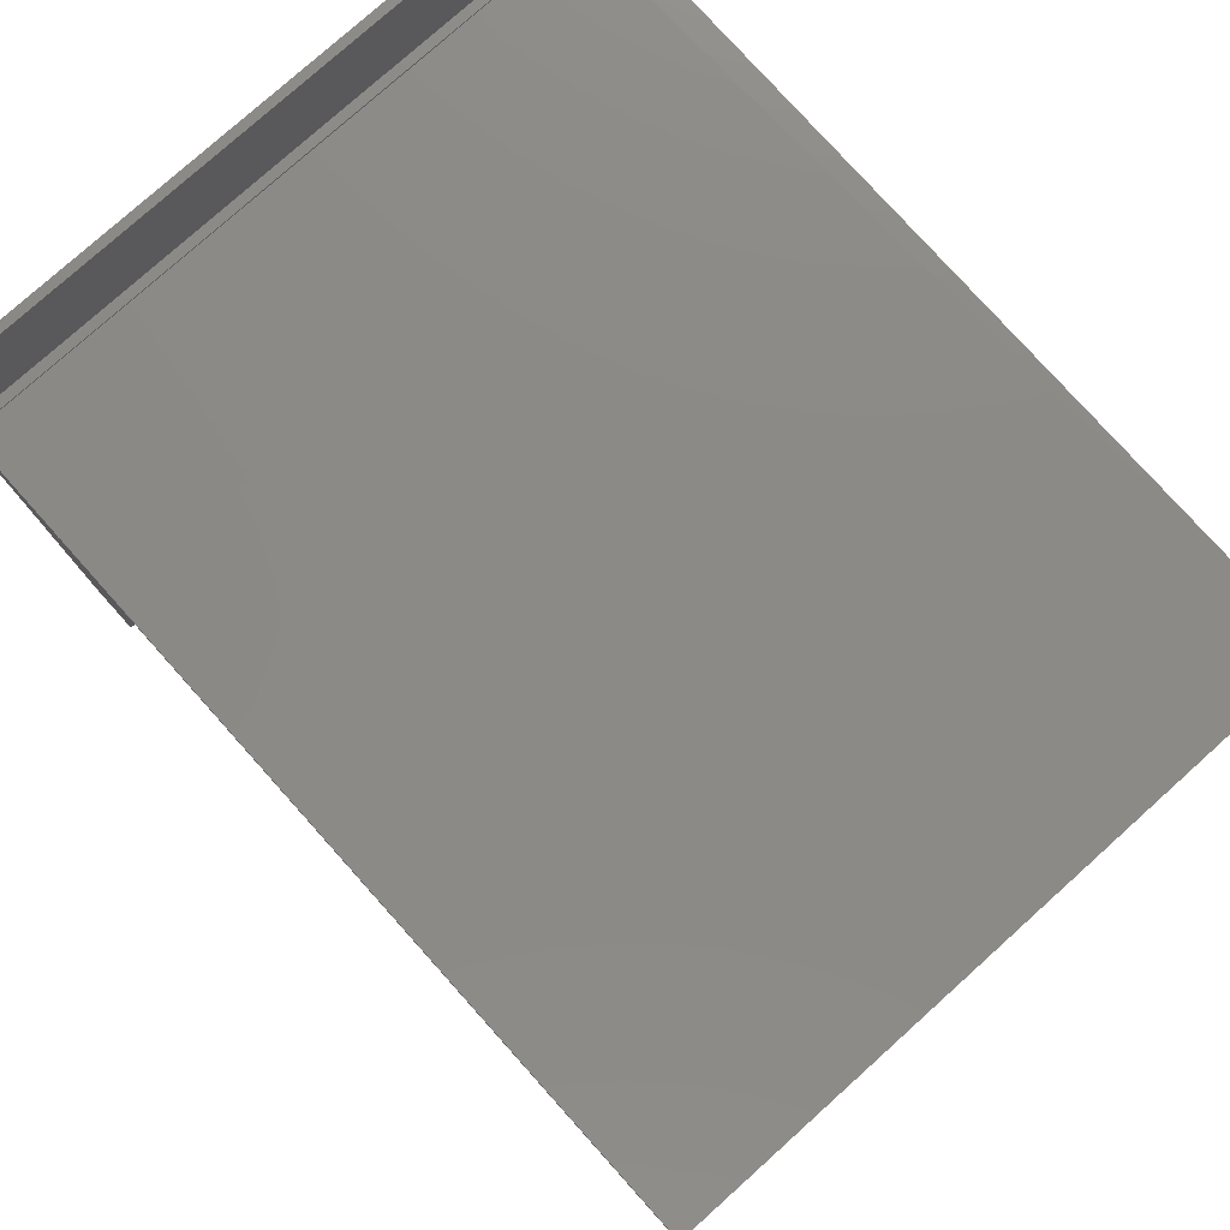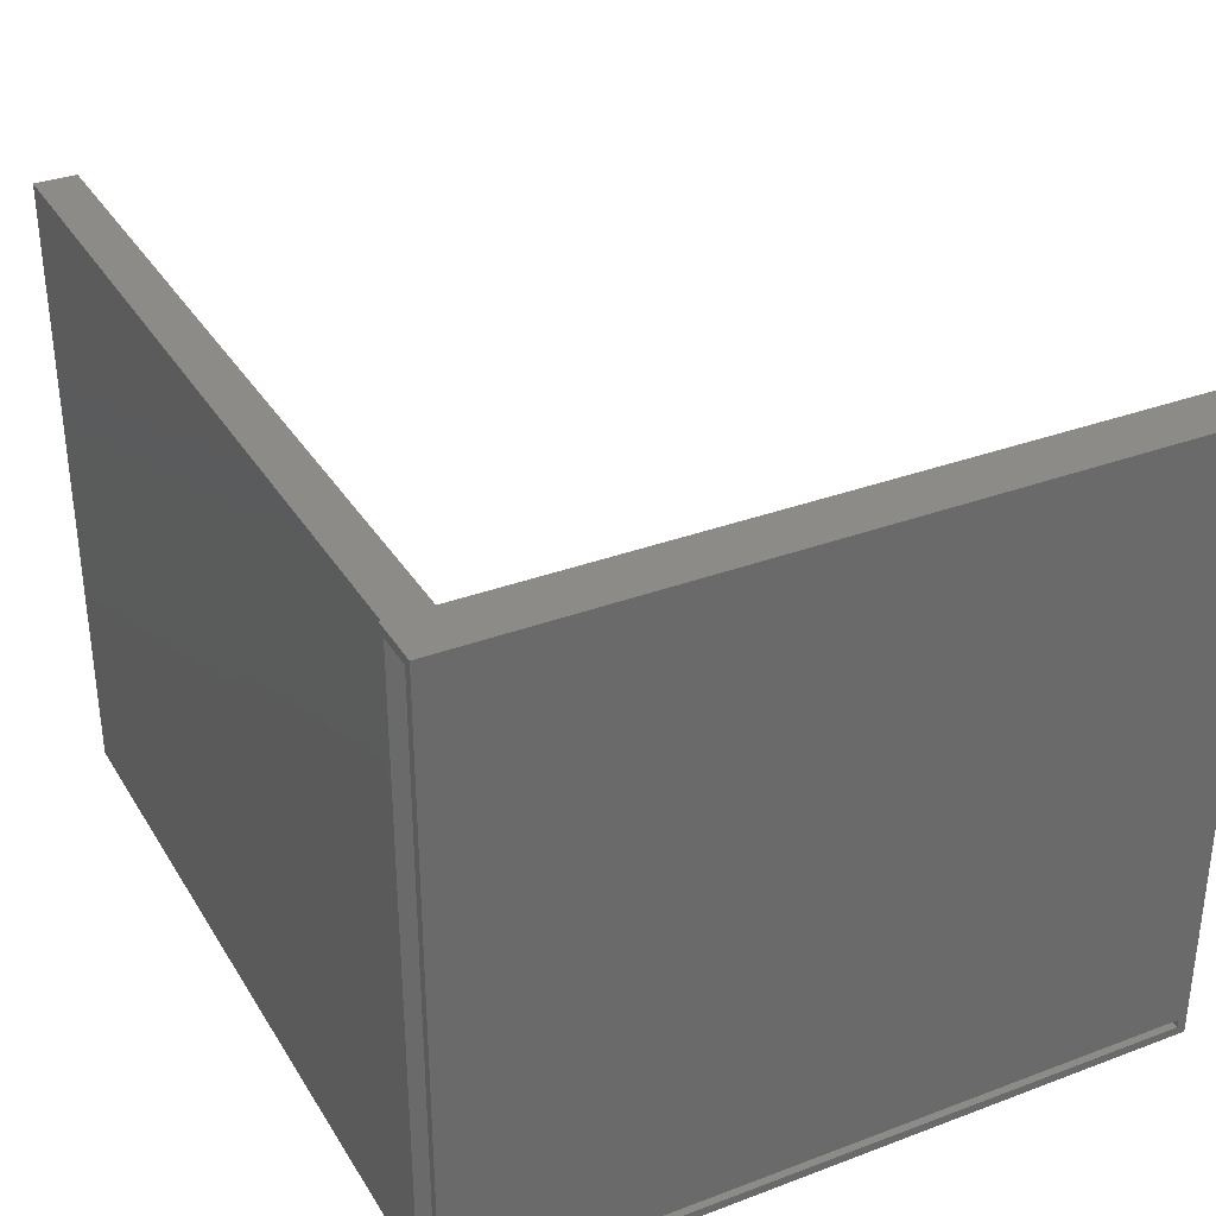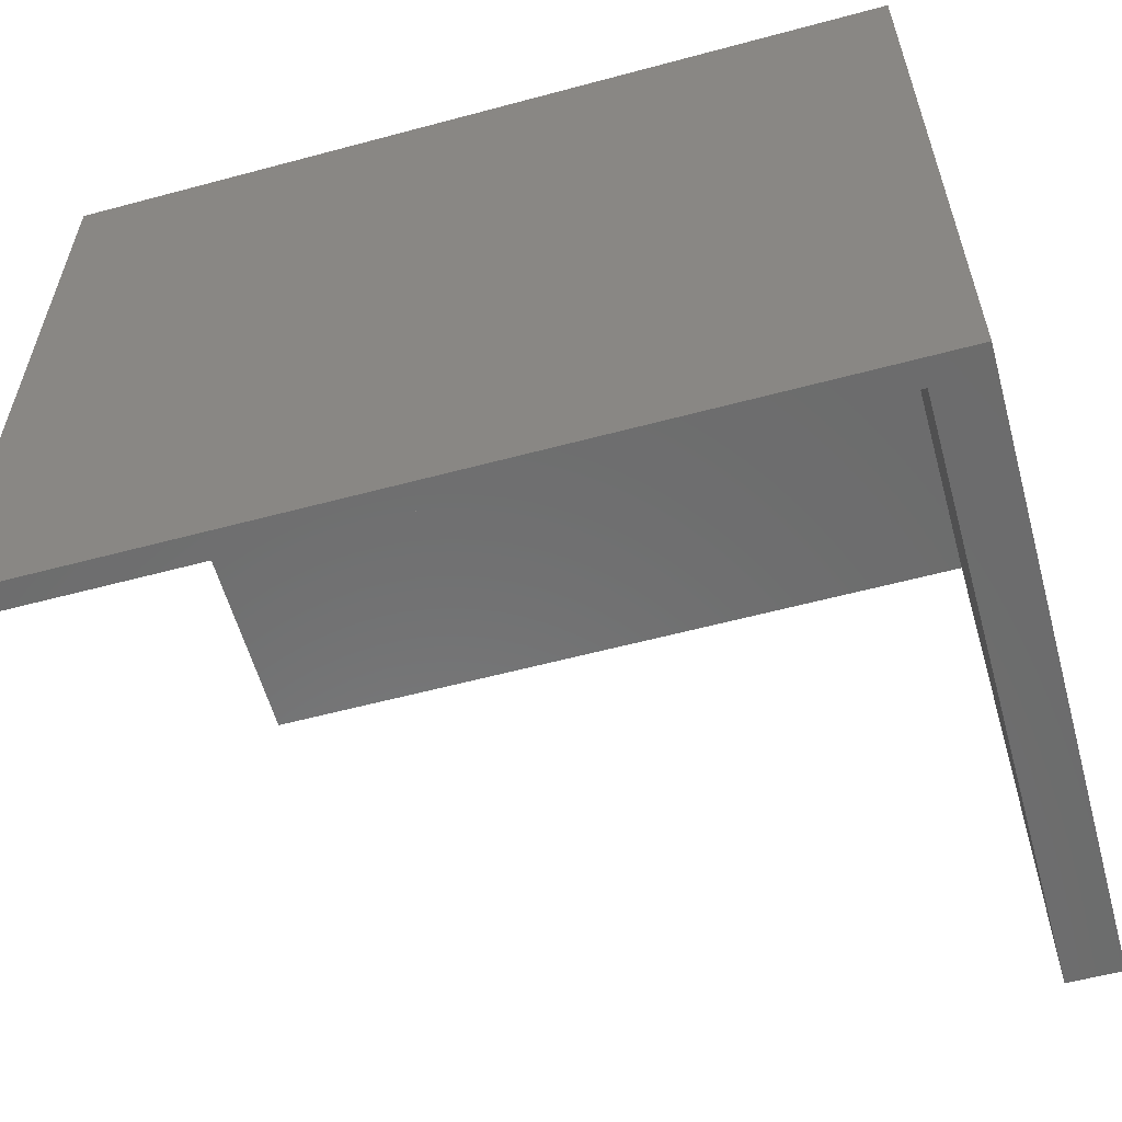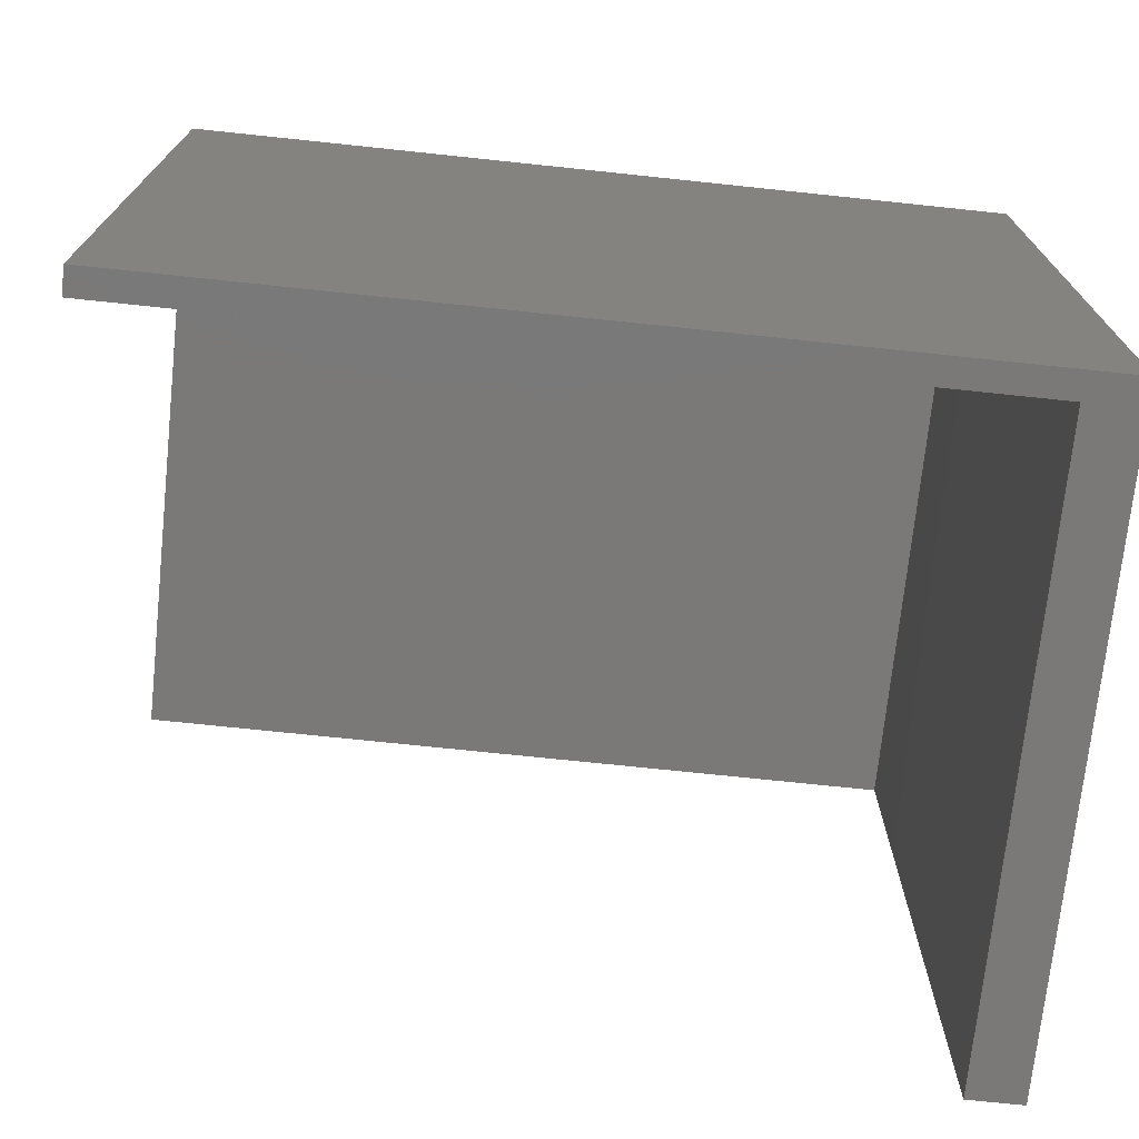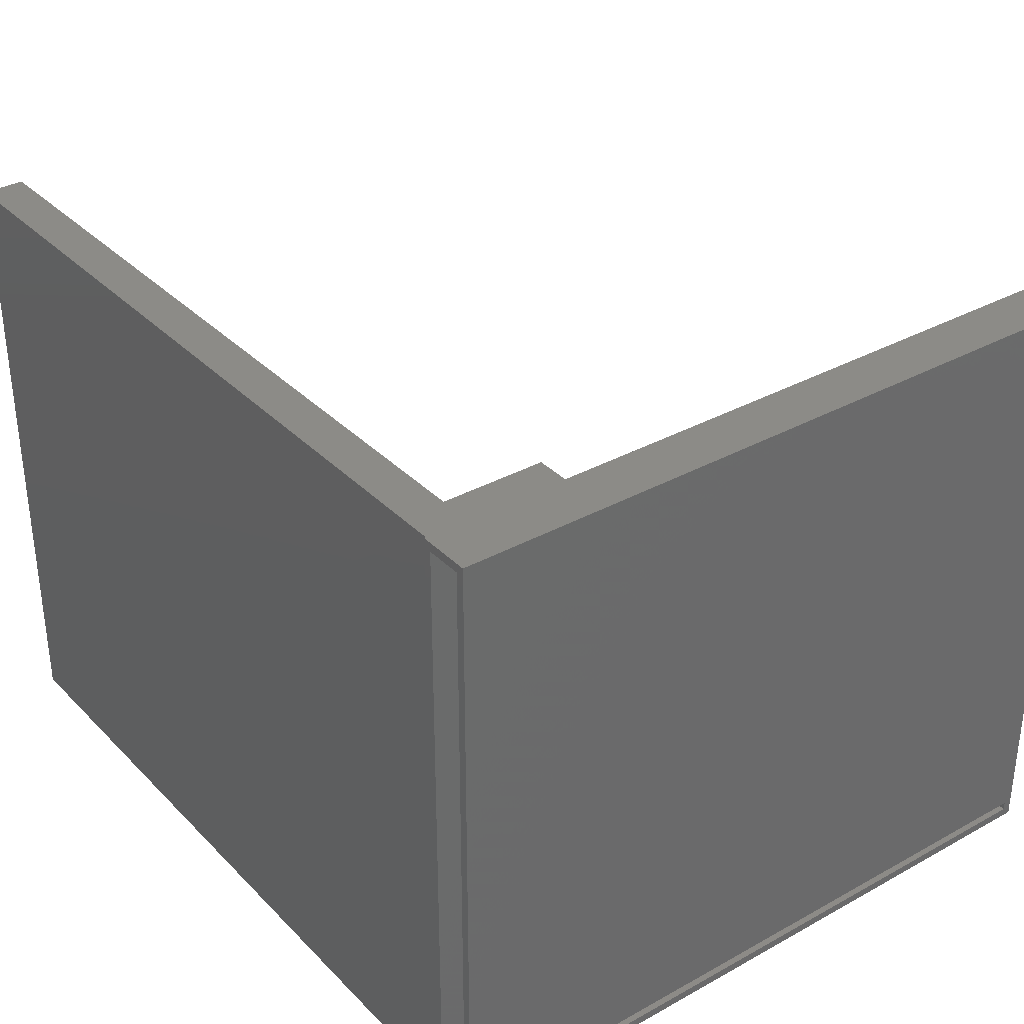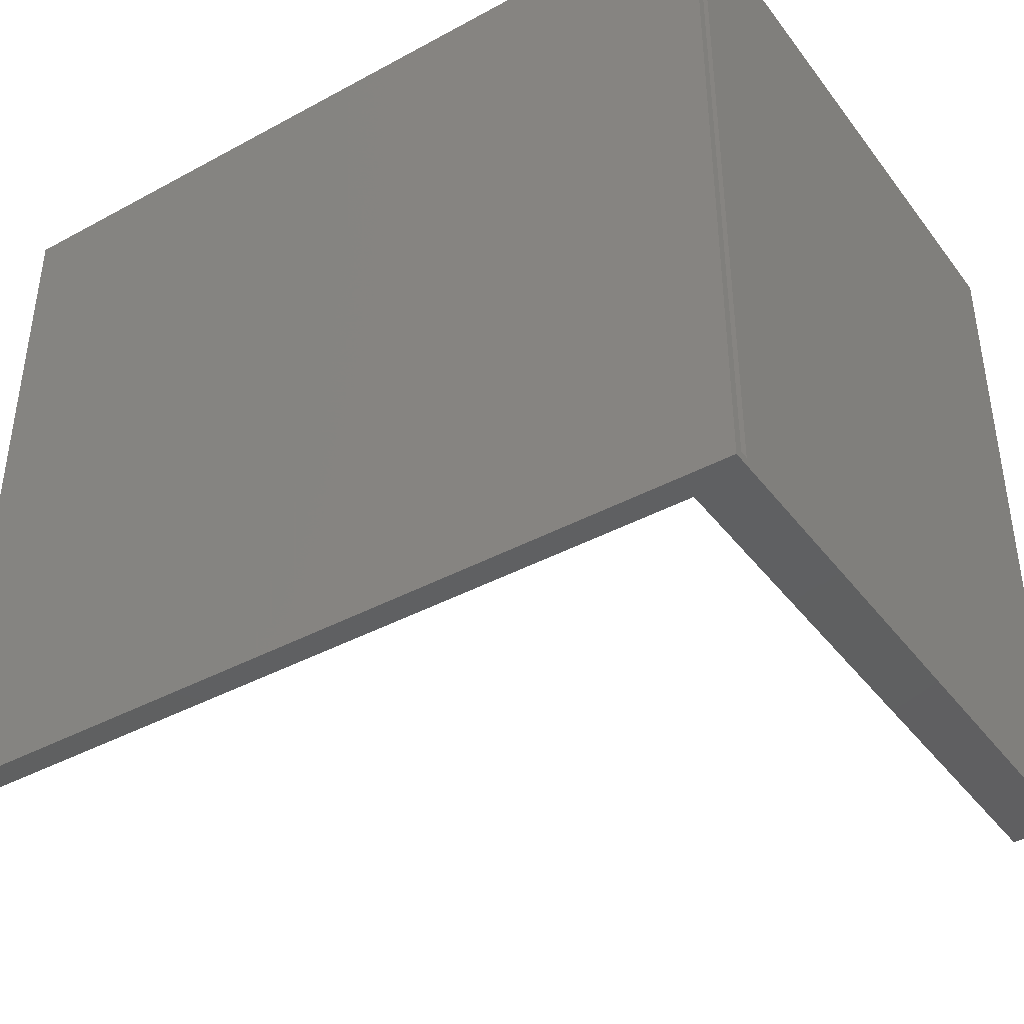
<metadata>
{"format":"stl","ext":"stl","renderer":"f3d","projection":"perspective","resolution":1024,"background":"white","views":[{"elev":78.4,"azim":48.1,"up":"+Y"},{"elev":33.6,"azim":-117.1,"up":"+Z"},{"elev":-58.3,"azim":-164.5,"up":"+Y"},{"elev":-72.5,"azim":174.0,"up":"+Y"},{"elev":33.7,"azim":-126.9,"up":"+Z"},{"elev":-40.5,"azim":-146.4,"up":"+Y"}]}
</metadata>
<code>
# stl→obj: 41 verts, 78 faces
v 0.75 0.6094 0.5703
v 0.75 0.6463 0.02344
v 0.75 0.6468 0.5703
v 0.75 0.6463 0
v 0.75 0.6094 0.02344
v 0.75 -0.007812 0.02344
v 0.75 -0.007812 0
v 0.04054 0.6468 0.5703
v 0.04054 0.6484 0.5703
v -0.007812 0.6484 0.5703
v 0.04054 0.6094 0.5703
v -0.007812 -0.007812 0.5703
v 0.04054 -0.007812 0.5703
v 0.04054 0.6094 0.02344
v 0.04054 0.6468 0.02344
v 0.04054 -0.007812 0.02344
v 0.04054 0.6484 0.02344
v -0.007812 0.6463 0
v -0.007812 0.6463 0.02344
v -0.007812 0.6484 0.02344
v 0.03273 0.6484 0.03125
v 0 0.6484 0.03125
v 0.03273 0.6484 0.5625
v 0 0.6484 0.5625
v 0 0 0.5625
v 0.03273 0 0.5625
v 0 0.6385 0.03125
v 0 0.6385 0.02344
v 0 0 0.02344
v 0.03273 0.6385 0.03125
v 0.03273 0.6385 0.02344
v 0.03273 0 0.02344
v -0.007812 -0.007812 0
v -0.007812 0.6385 0.007812
v -0.007812 0.6385 0.01562
v -0.007812 0 0.01562
v -0.007812 0 0.007812
v 0.7422 0 0.01562
v 0.7422 0 0.007812
v 0.7422 0.6385 0.01562
v 0.7422 0.6385 0.007812
f 1 2 3
f 4 2 1
f 4 1 5
f 4 5 6
f 4 6 7
f 8 9 10
f 8 10 11
f 8 11 1
f 8 1 3
f 12 13 10
f 10 13 11
f 11 14 1
f 1 14 5
f 3 2 8
f 8 2 15
f 13 16 11
f 11 16 14
f 8 15 9
f 9 15 17
f 16 6 14
f 14 6 5
f 2 4 15
f 15 4 18
f 15 18 19
f 19 20 15
f 15 20 17
f 17 21 9
f 17 20 21
f 20 22 21
f 20 10 22
f 23 9 21
f 10 9 23
f 10 23 24
f 10 24 22
f 25 24 26
f 26 24 23
f 22 24 27
f 28 27 29
f 29 27 24
f 29 24 25
f 21 30 23
f 30 26 23
f 30 31 26
f 31 32 26
f 22 27 21
f 21 27 30
f 25 26 29
f 29 26 32
f 28 29 31
f 31 29 32
f 30 27 31
f 31 27 28
f 33 18 7
f 7 18 4
f 7 6 33
f 33 6 16
f 33 16 12
f 12 16 13
f 18 34 19
f 18 33 34
f 35 19 34
f 19 10 20
f 12 10 19
f 12 19 35
f 12 35 36
f 33 12 36
f 33 36 37
f 33 37 34
f 36 38 37
f 37 38 39
f 40 35 41
f 41 35 34
f 34 37 41
f 41 37 39
f 35 40 36
f 36 40 38
f 38 40 39
f 39 40 41

</code>
